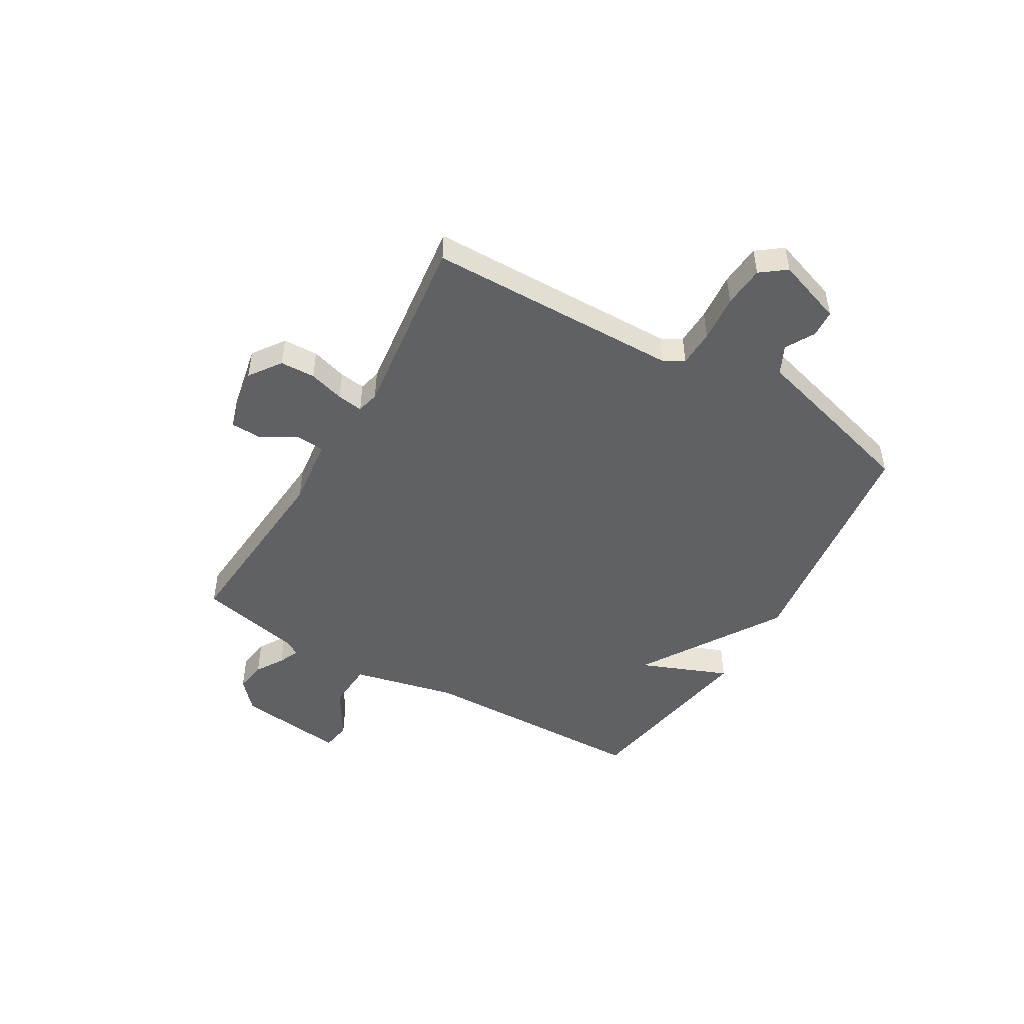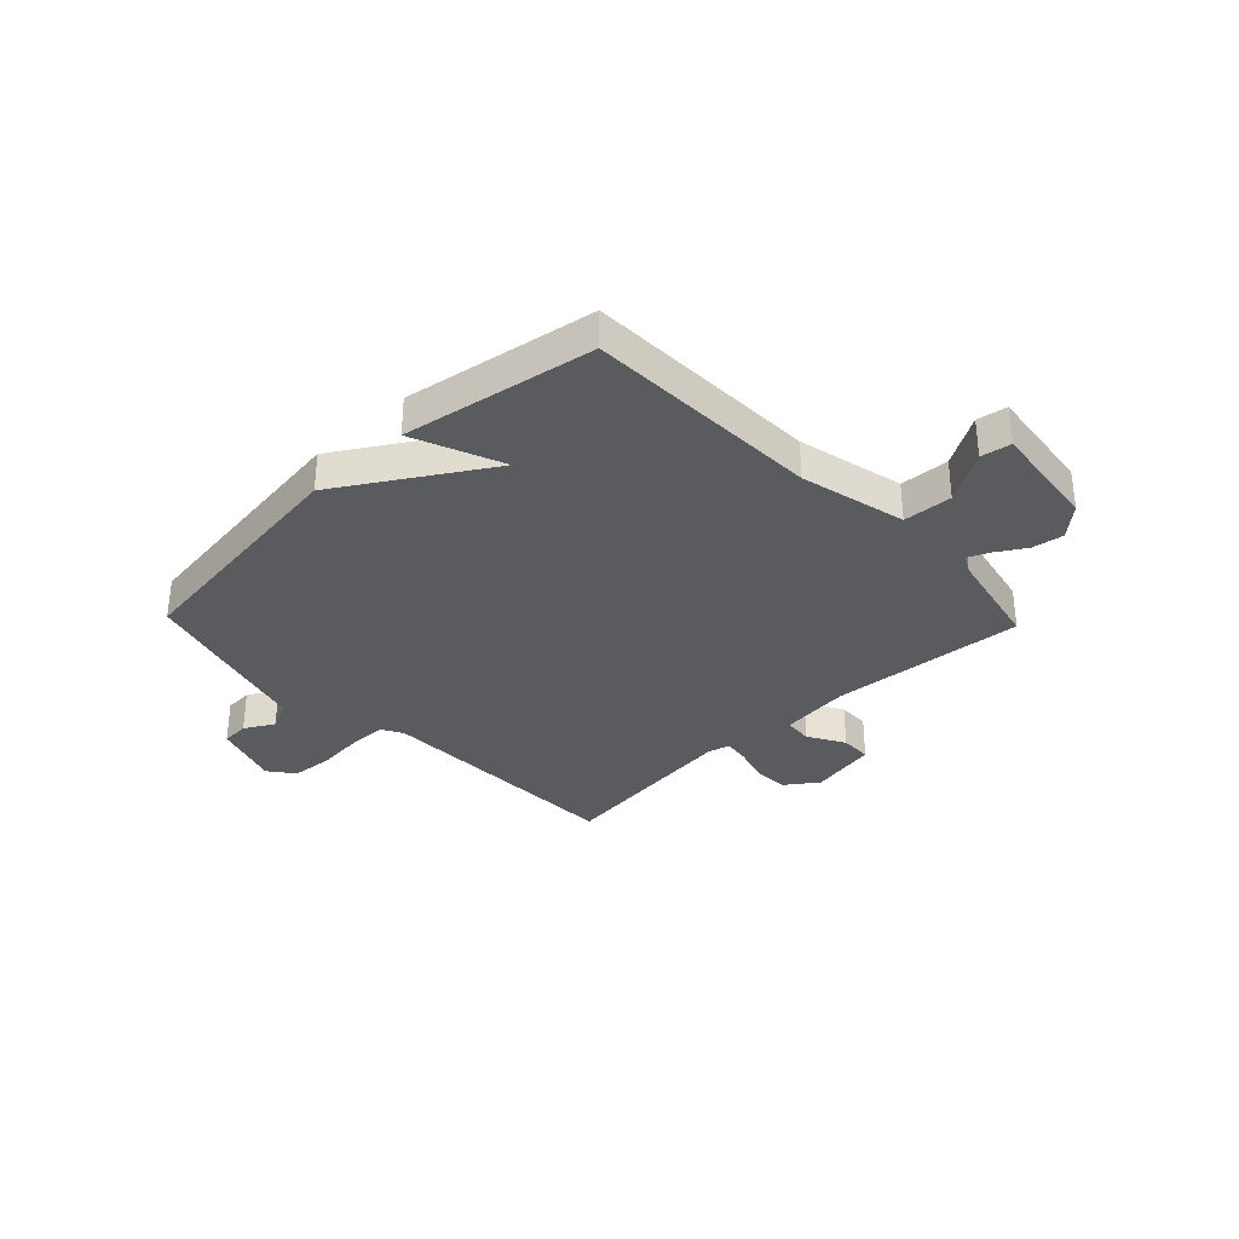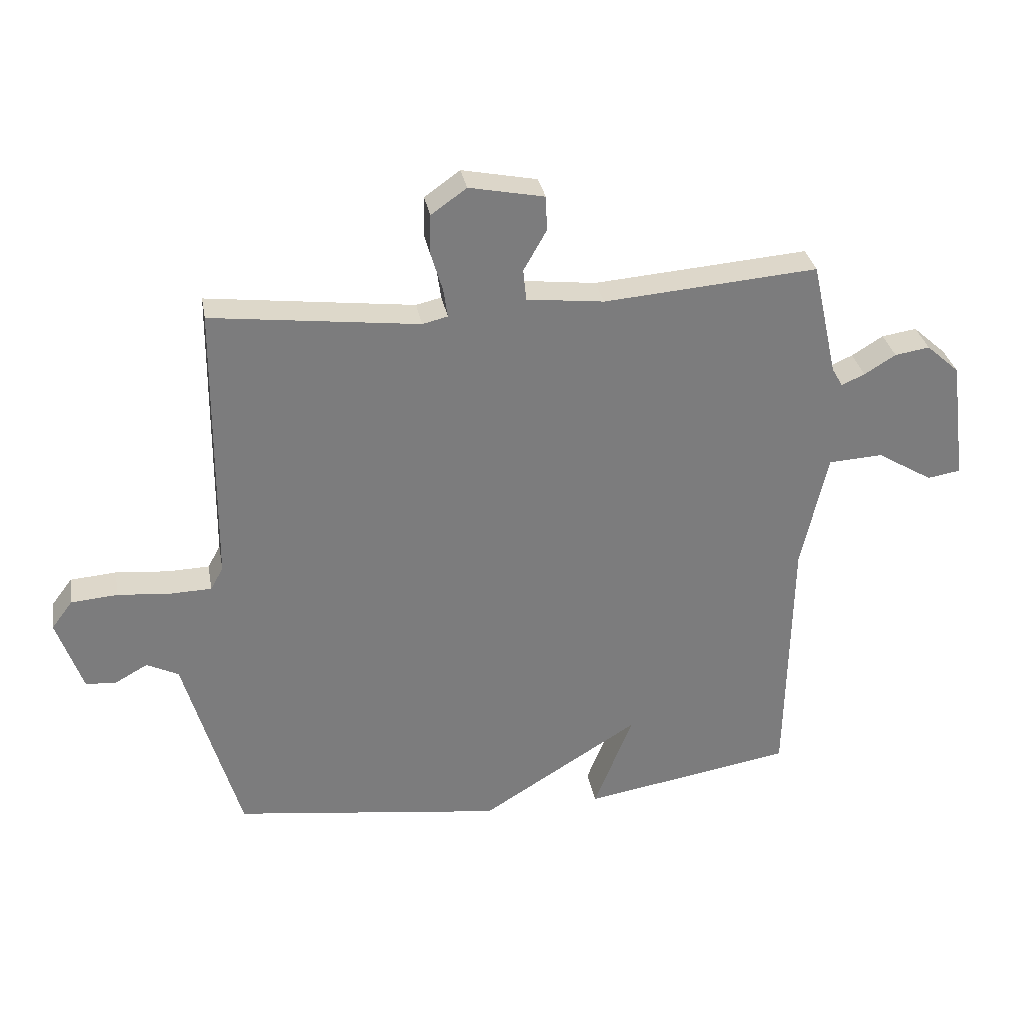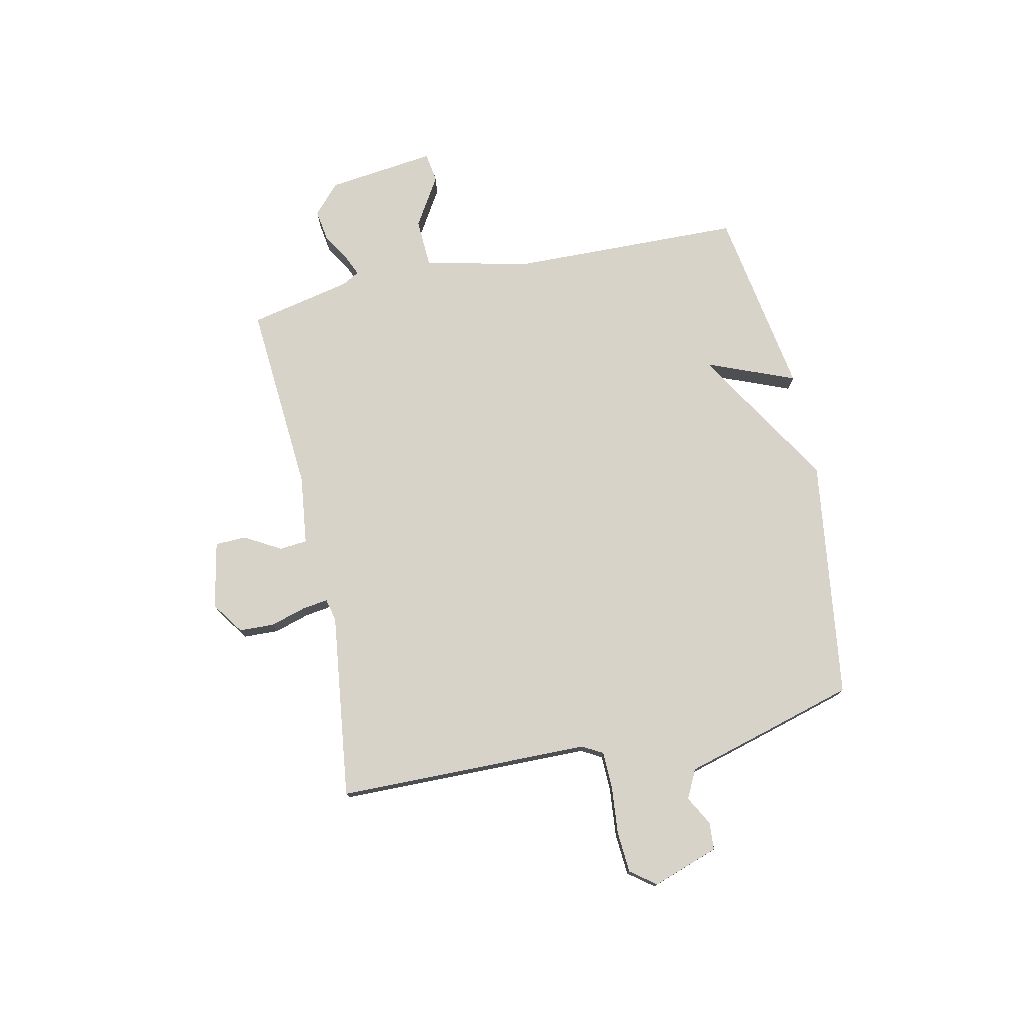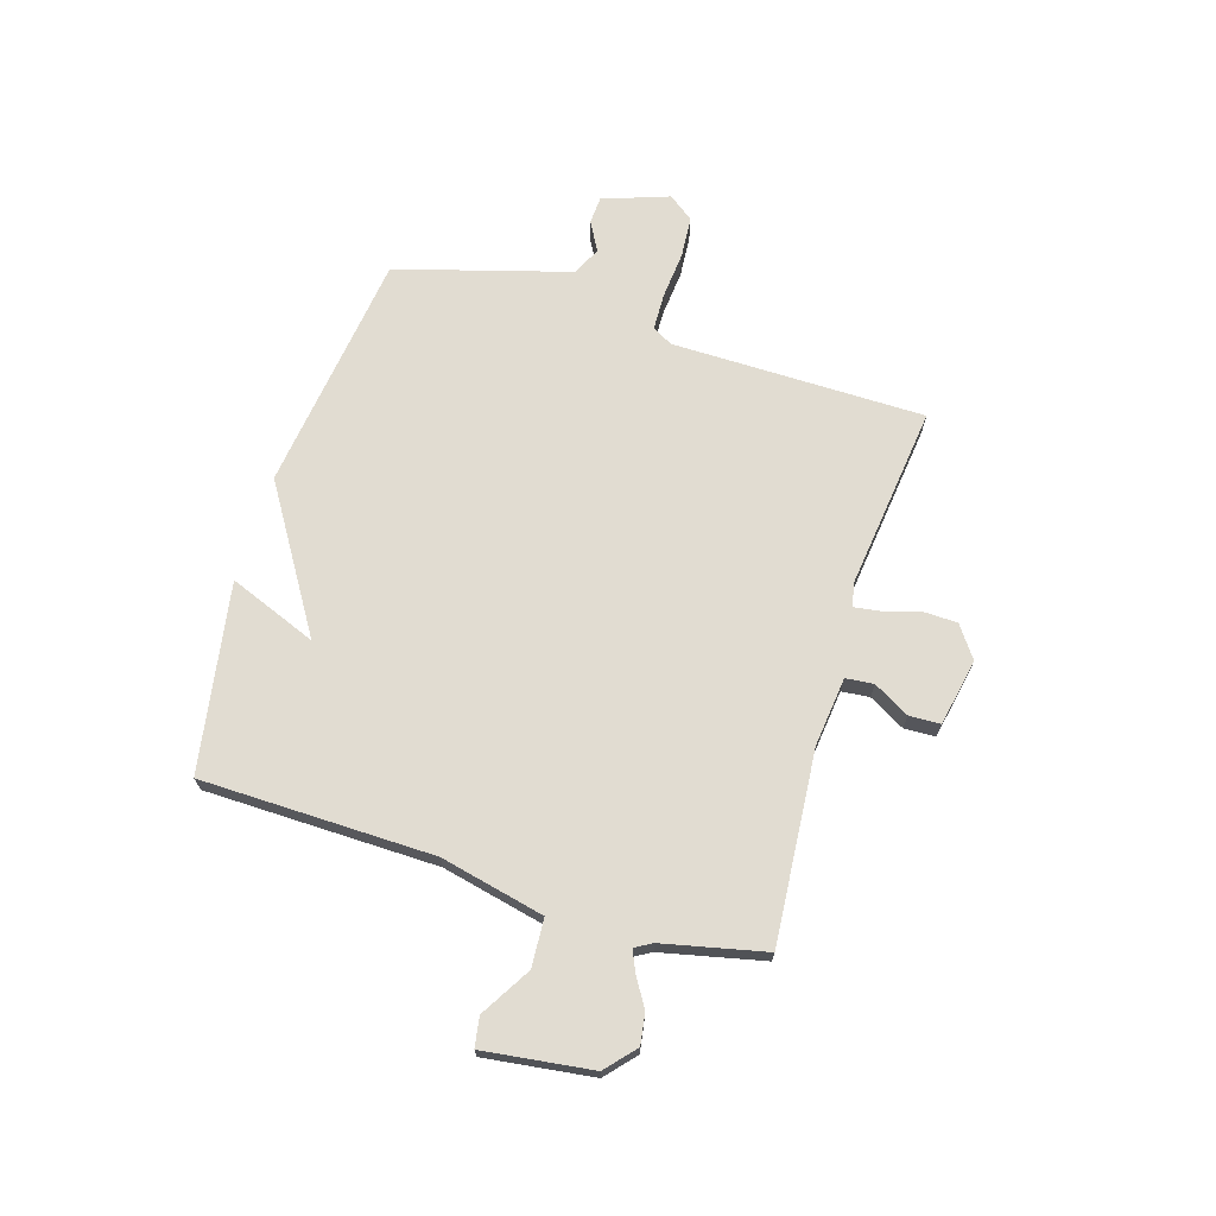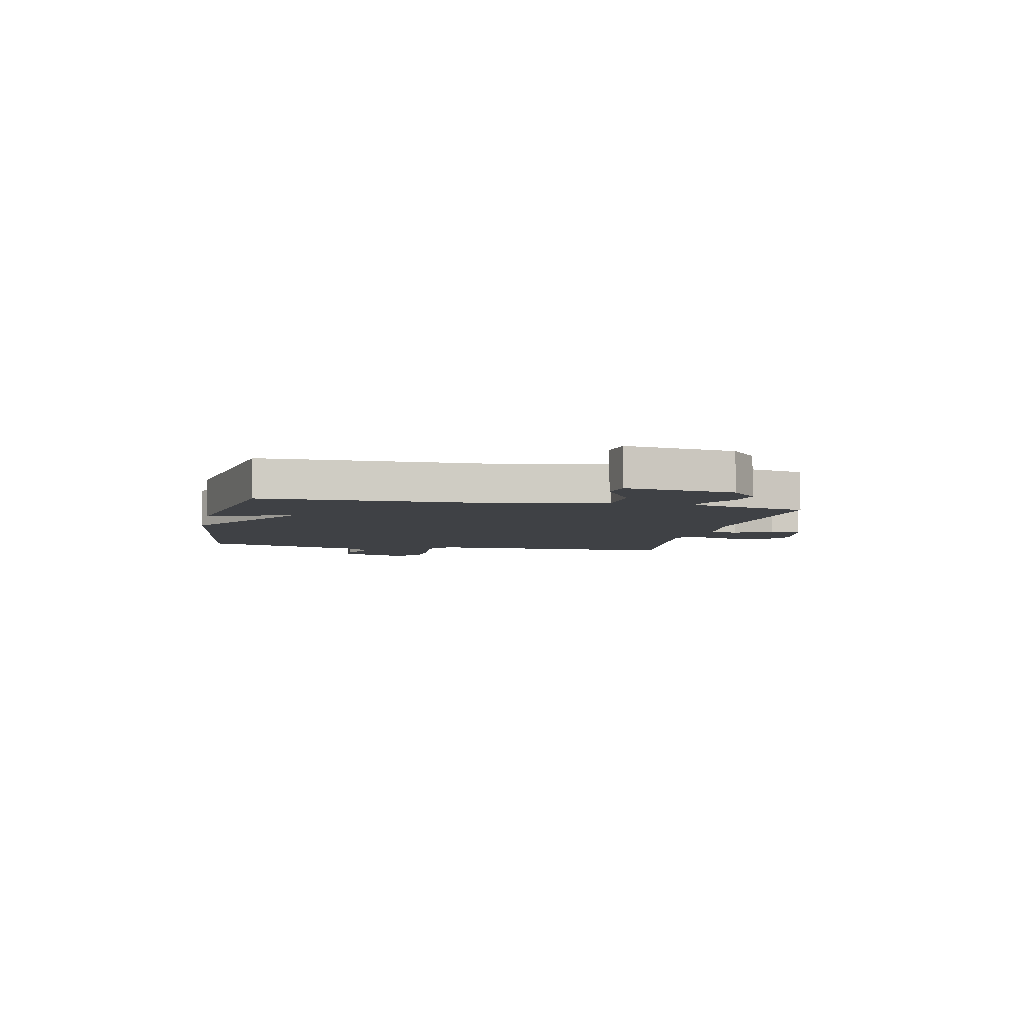
<metadata>
{"format":"obj","ext":"obj","renderer":"f3d","projection":"perspective","resolution":1024,"background":"white","views":[{"elev":-47.9,"azim":59.8,"up":"+Y"},{"elev":-33.0,"azim":-136.2,"up":"+Y"},{"elev":31.7,"azim":169.8,"up":"+Z"},{"elev":76.0,"azim":78.2,"up":"+Y"},{"elev":69.3,"azim":-73.0,"up":"+Y"},{"elev":-5.5,"azim":-101.9,"up":"+Y"}]}
</metadata>
<code>
v 0.5 0.07 -0.5
v 0.051 0.07 -0.559
v -0.214 0.07 -0.395
v -0.149 0.07 -0.559
v -0.5 0.07 -0.5
v -0.508 0.07 -0.067
v -0.552 0.07 0.127
v -0.642 0.07 0.132
v -0.735 0.07 0.076
v -0.79 0.07 0.085
v -0.764 0.07 0.287
v -0.709 0.07 0.336
v -0.651 0.07 0.327
v -0.599 0.07 0.295
v -0.56 0.07 0.278
v -0.542 0.07 0.31
v -0.5 0.07 0.5
v -0.144 0.07 0.472
v -0.015 0.07 0.487
v -0.01 0.07 0.539
v -0.048 0.07 0.606
v -0.046 0.07 0.664
v 0.079 0.07 0.689
v 0.138 0.07 0.647
v 0.14 0.07 0.582
v 0.12 0.07 0.516
v 0.113 0.07 0.468
v 0.155 0.07 0.458
v 0.5 0.07 0.5
v 0.504 0.07 0.029
v 0.525 0.07 -0.009
v 0.594 0.07 -0.011
v 0.682 0.07 -0.003
v 0.759 0.07 -0.009
v 0.794 0.07 -0.056
v 0.751 0.07 -0.179
v 0.7 0.07 -0.182
v 0.646 0.07 -0.152
v 0.593 0.07 -0.178
v 0.544 0.07 -0.349
v 0.5 0 -0.5
v 0.051 0 -0.559
v -0.214 0 -0.395
v -0.149 0 -0.559
v -0.5 0 -0.5
v -0.508 0 -0.067
v -0.552 0 0.127
v -0.642 0 0.132
v -0.735 0 0.076
v -0.79 0 0.085
v -0.764 0 0.287
v -0.709 0 0.336
v -0.651 0 0.327
v -0.599 0 0.295
v -0.56 0 0.278
v -0.542 0 0.31
v -0.5 0 0.5
v -0.144 0 0.472
v -0.015 0 0.487
v -0.01 0 0.539
v -0.048 0 0.606
v -0.046 0 0.664
v 0.079 0 0.689
v 0.138 0 0.647
v 0.14 0 0.582
v 0.12 0 0.516
v 0.113 0 0.468
v 0.155 0 0.458
v 0.5 0 0.5
v 0.504 0 0.029
v 0.525 0 -0.009
v 0.594 0 -0.011
v 0.682 0 -0.003
v 0.759 0 -0.009
v 0.794 0 -0.056
v 0.751 0 -0.179
v 0.7 0 -0.182
v 0.646 0 -0.152
v 0.593 0 -0.178
v 0.544 0 -0.349
f 1 2 3
f 40 1 3
f 39 40 3
f 38 39 3
f 36 37 38
f 35 36 38
f 34 35 38
f 33 34 38
f 32 33 38
f 31 32 38 3
f 30 31 3
f 28 29 30 3
f 27 28 3
f 26 27 3
f 24 25 26
f 23 24 26
f 22 23 26
f 21 22 26
f 20 21 26
f 19 20 26
f 19 26 3
f 18 19 3
f 16 17 18 3
f 15 16 3 4
f 14 15 4
f 12 13 14
f 11 12 14
f 10 11 14
f 9 10 14
f 8 9 14
f 7 8 14
f 7 14 4
f 6 7 4
f 4 5 6
f 43 42 41
f 43 41 80
f 43 80 79
f 43 79 78
f 78 77 76
f 78 76 75
f 78 75 74
f 78 74 73
f 78 73 72
f 43 78 72 71
f 43 71 70
f 43 70 69 68
f 43 68 67
f 43 67 66
f 66 65 64
f 66 64 63
f 66 63 62
f 66 62 61
f 66 61 60
f 66 60 59
f 43 66 59
f 43 59 58
f 43 58 57 56
f 44 43 56 55
f 44 55 54
f 54 53 52
f 54 52 51
f 54 51 50
f 54 50 49
f 54 49 48
f 54 48 47
f 44 54 47
f 44 47 46
f 46 45 44
f 1 41 42 2
f 2 42 43 3
f 3 43 44 4
f 4 44 45 5
f 5 45 46 6
f 6 46 47 7
f 7 47 48 8
f 8 48 49 9
f 9 49 50 10
f 10 50 51 11
f 11 51 52 12
f 12 52 53 13
f 13 53 54 14
f 14 54 55 15
f 15 55 56 16
f 16 56 57 17
f 17 57 58 18
f 18 58 59 19
f 19 59 60 20
f 20 60 61 21
f 21 61 62 22
f 22 62 63 23
f 23 63 64 24
f 24 64 65 25
f 25 65 66 26
f 26 66 67 27
f 27 67 68 28
f 28 68 69 29
f 29 69 70 30
f 30 70 71 31
f 31 71 72 32
f 32 72 73 33
f 33 73 74 34
f 34 74 75 35
f 35 75 76 36
f 36 76 77 37
f 37 77 78 38
f 38 78 79 39
f 39 79 80 40
f 40 80 41 1

</code>
